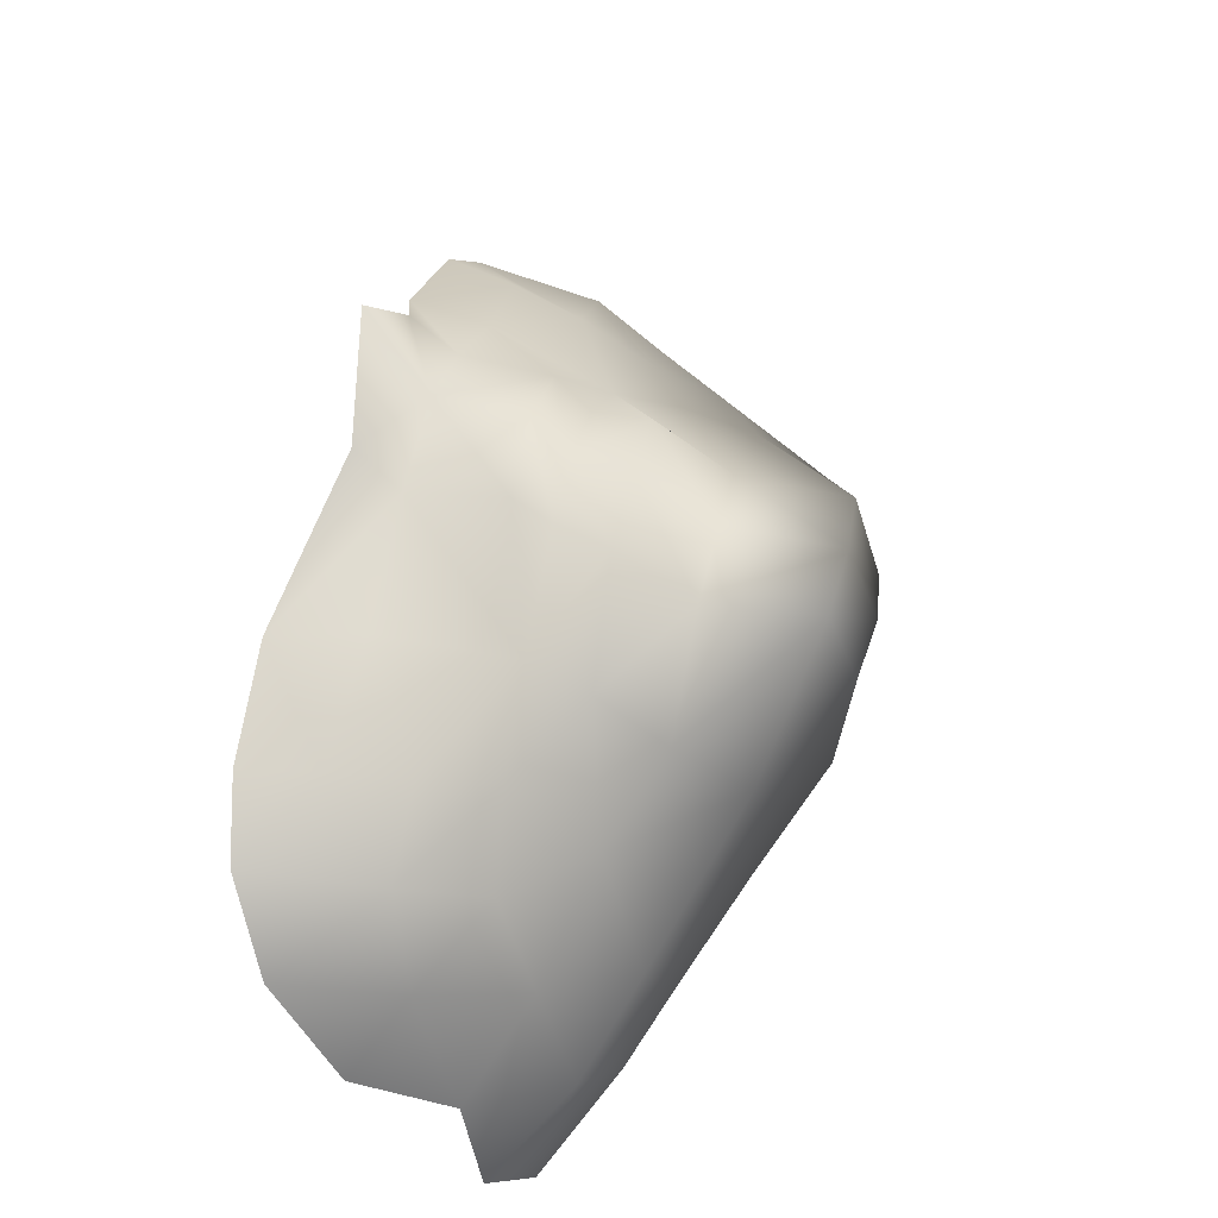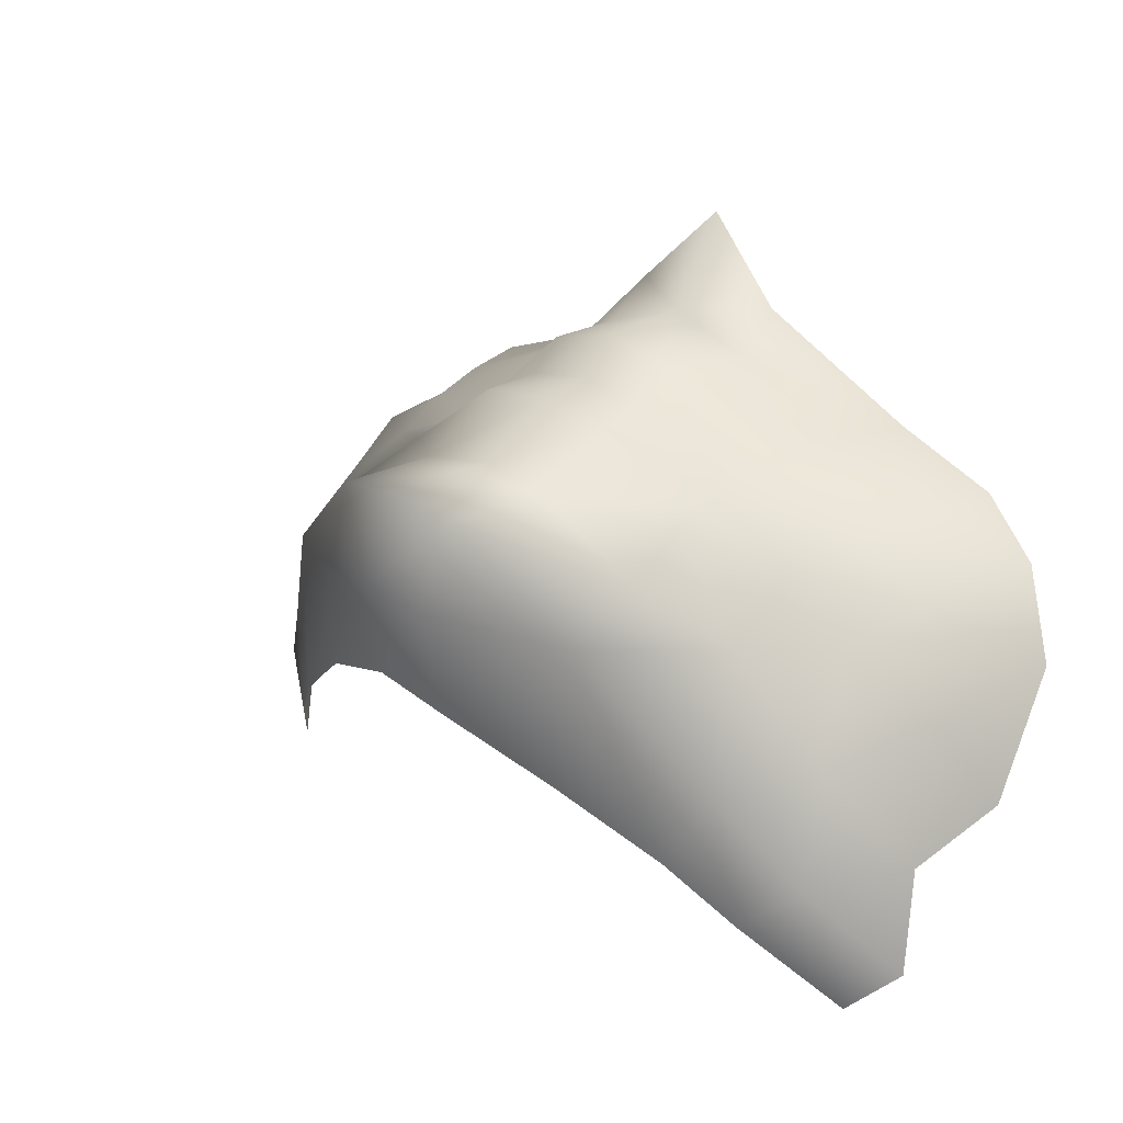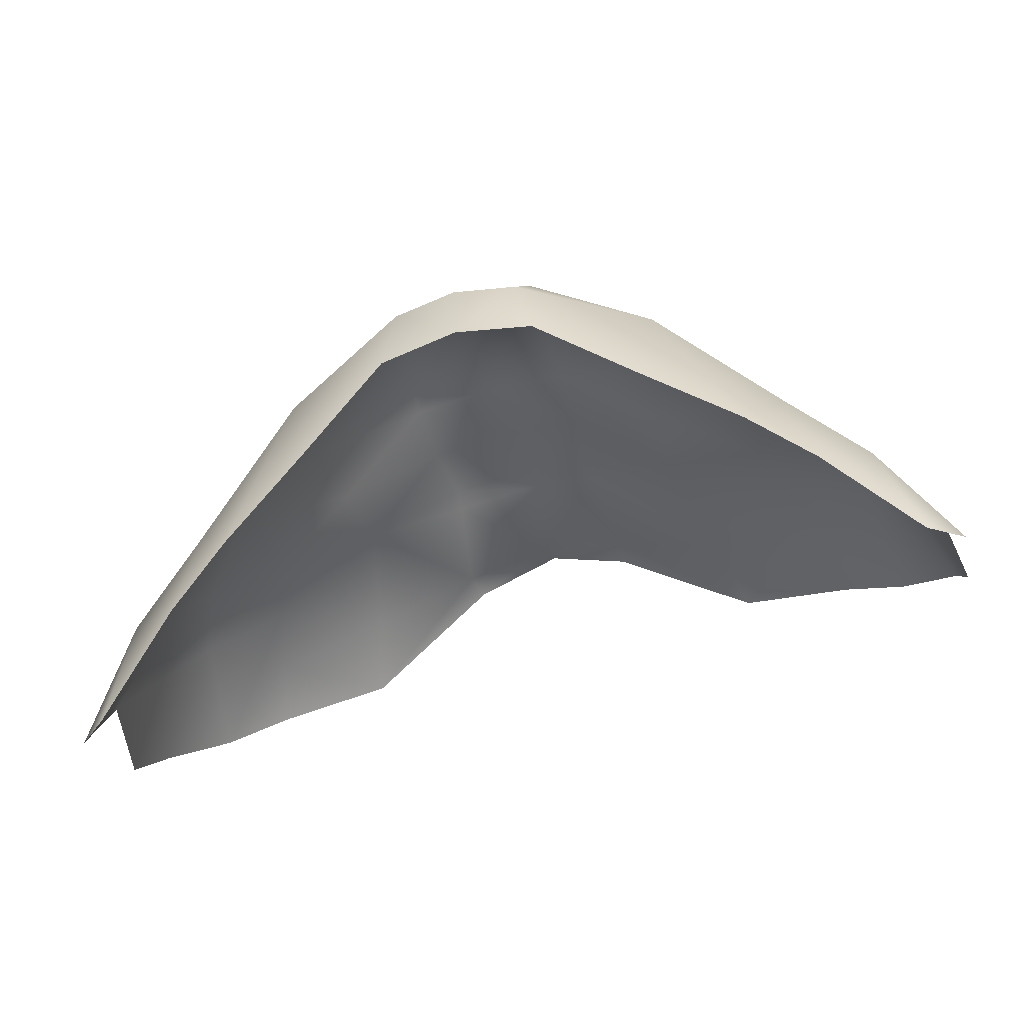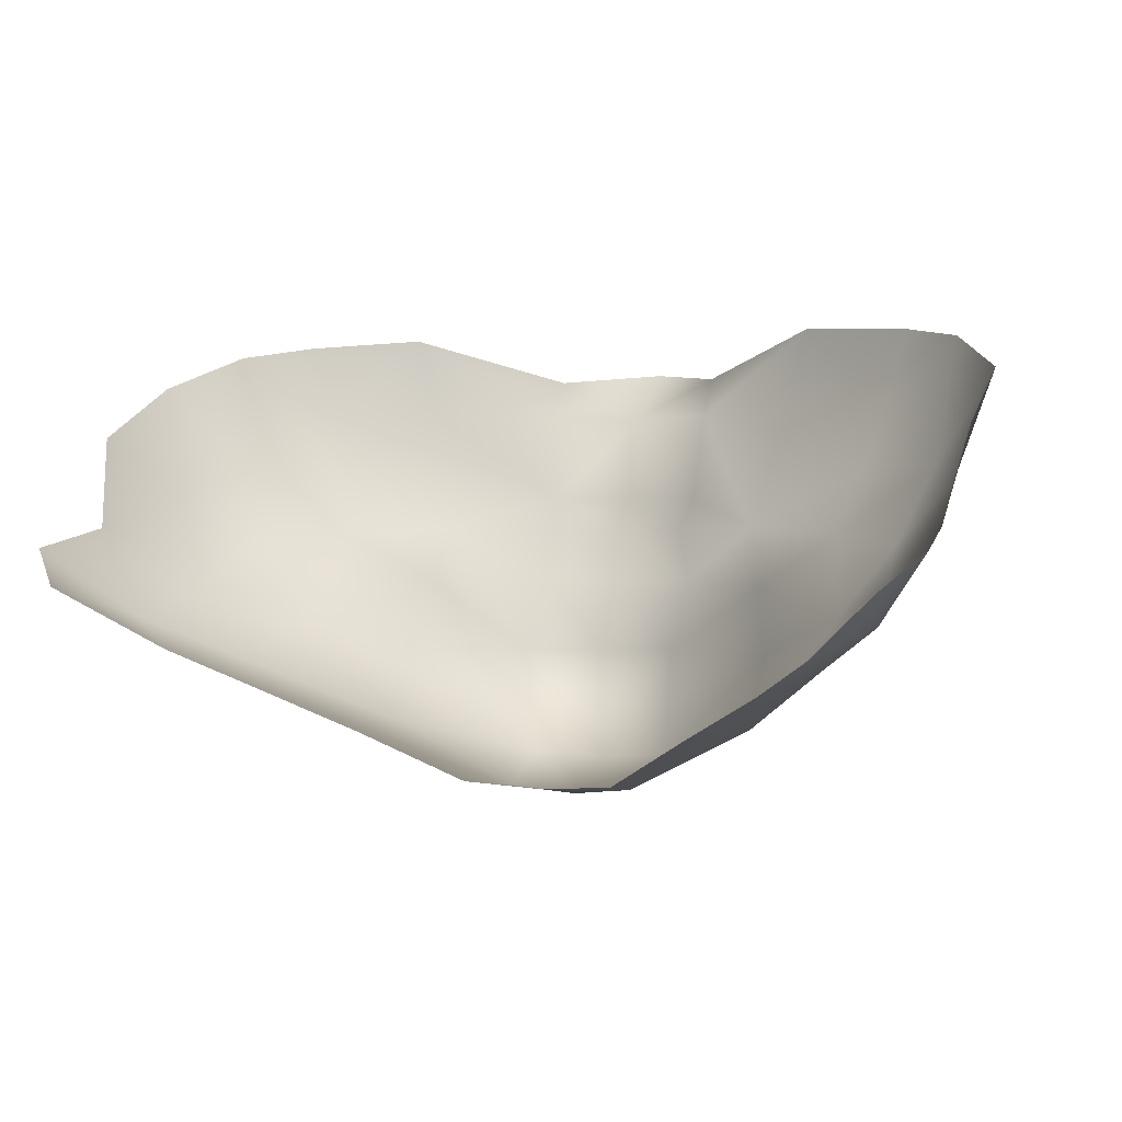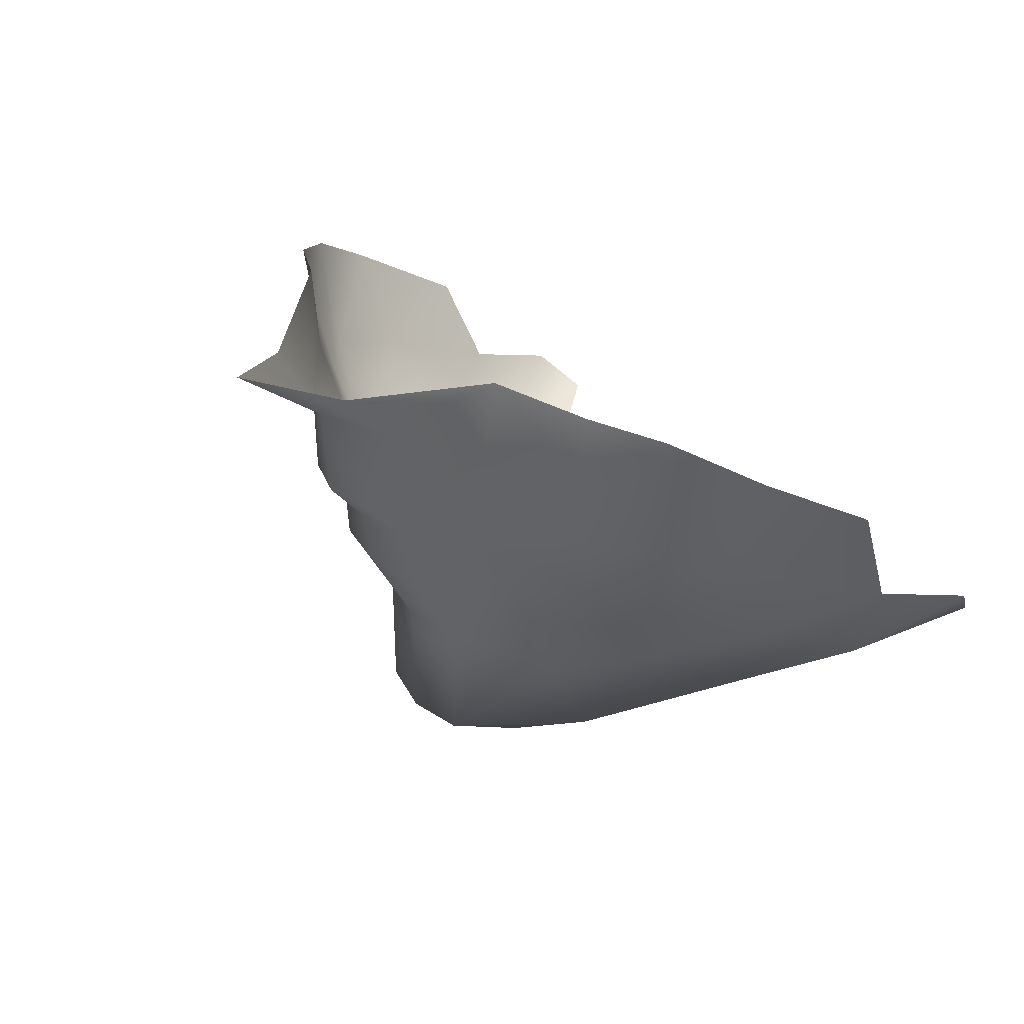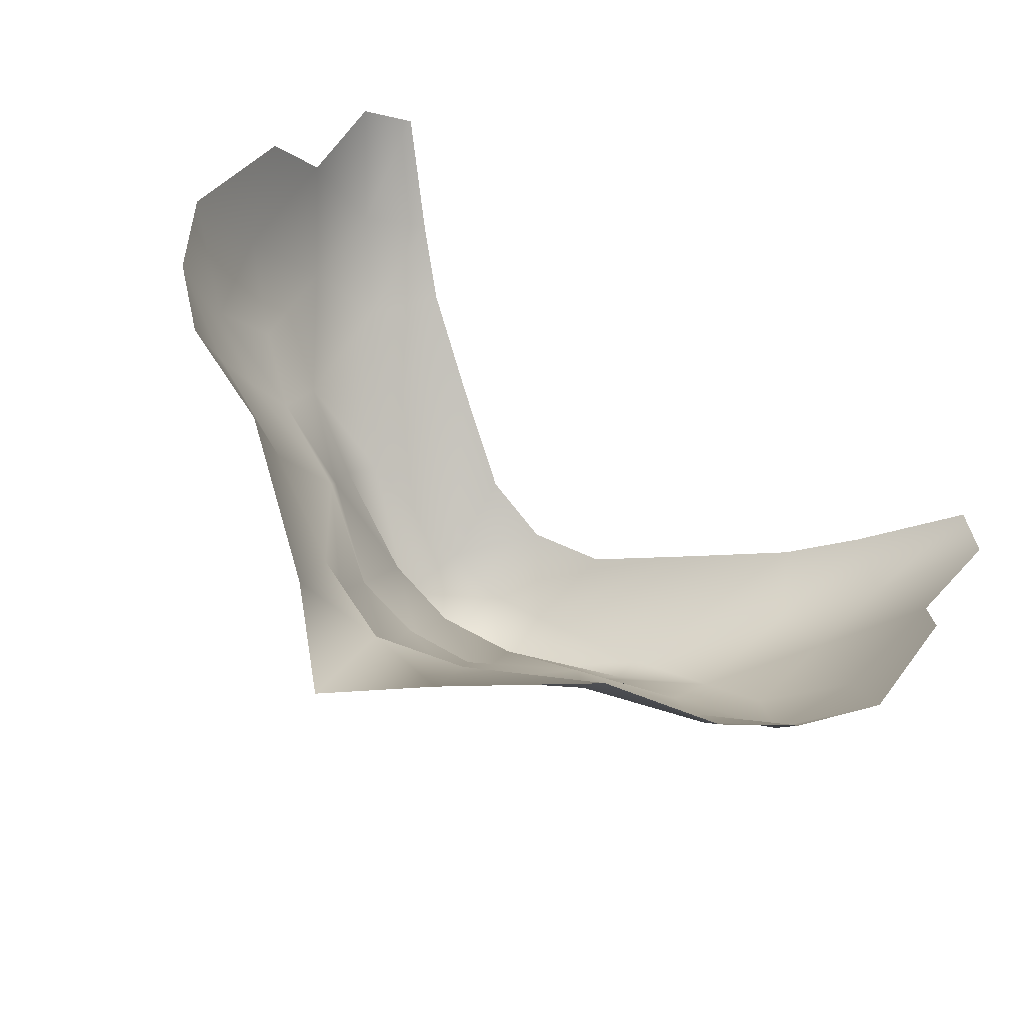
<metadata>
{"format":"obj","ext":"obj","renderer":"f3d","projection":"perspective","resolution":1024,"background":"white","views":[{"elev":46.2,"azim":-77.4,"up":"+Z"},{"elev":21.3,"azim":47.0,"up":"+Z"},{"elev":-66.2,"azim":14.7,"up":"+Z"},{"elev":0.6,"azim":-159.0,"up":"+Y"},{"elev":22.5,"azim":61.7,"up":"+Y"},{"elev":73.4,"azim":37.9,"up":"+Y"}]}
</metadata>
<code>
g facial_mouth_geo
v 3.452e-17 1.379 0.1439
v -0.01838 1.388 0.146
v 3.492e-17 1.39 0.1628
v 0.01838 1.388 0.146
v -0.01904 1.379 0.1377
v -0.04685 1.397 0.1254
v 0.01904 1.379 0.1377
v 0.04685 1.397 0.1254
v 0.04222 1.379 0.1256
v 0.01652 1.36 0.1381
v 0.03603 1.353 0.1184
v 0.06682 1.381 0.1162
v 0.07032 1.395 0.1176
v 0.0833 1.393 0.1071
v 0.06262 1.366 0.1134
v 0.07942 1.366 0.1044
v 0.09407 1.385 0.09128
v 0.05713 1.352 0.1096
v 0.08678 1.361 0.08503
v 0.09405 1.373 0.06589
v 0.0902 1.353 0.05782
v 0.07275 1.35 0.09792
v 0.07594 1.342 0.07678
v 0.05995 1.334 0.09872
v 0.07879 1.334 0.0549
v 0.09211 1.349 0.03723
v 0.08425 1.341 0.02958
v 0.0676 1.328 0.04567
v 0.0642 1.325 0.07151
v 0.05519 1.321 0.05687
v 0.04112 1.311 0.09972
v 0.03606 1.31 0.06948
v 0.03869 1.34 0.1151
v 0.04181 1.326 0.1083
v 0.01359 1.297 0.1027
v 0.01649 1.299 0.08191
v -7.945e-18 1.298 0.08575
v 0.01712 1.326 0.1197
v 0.01561 1.303 0.12
v -4.746e-17 1.295 0.1049
v -4.743e-17 1.302 0.1221
v -0.01359 1.297 0.1027
v -0.01649 1.299 0.08191
v -0.03622 1.31 0.06949
v -0.01561 1.303 0.12
v -0.04112 1.311 0.09972
v -0.05519 1.321 0.05687
v -0.0642 1.325 0.07151
v -0.0676 1.328 0.04567
v -0.07879 1.334 0.0549
v -0.08425 1.341 0.02958
v -0.09211 1.349 0.03723
v -0.0902 1.353 0.05782
v -0.07594 1.342 0.07678
v -0.05995 1.334 0.09872
v -0.04181 1.326 0.1083
v -0.01712 1.326 0.1197
v -0.08678 1.361 0.08503
v -0.09405 1.373 0.06589
v -0.09407 1.385 0.09128
v -0.07275 1.35 0.09792
v -0.07942 1.366 0.1044
v -0.0833 1.393 0.1071
v -0.03869 1.34 0.1151
v -0.05713 1.352 0.1096
v -0.03603 1.353 0.1184
v -0.06262 1.366 0.1134
v -0.06682 1.381 0.1162
v -0.07032 1.395 0.1176
v -0.04222 1.379 0.1256
v -0.01746 1.342 0.1303
v -0.01652 1.36 0.1381
v -0.01519 1.353 0.1321
v 3.698e-11 1.36 0.142
v -4.982e-17 1.353 0.1344
v -4.293e-10 1.341 0.1326
v 0.01519 1.353 0.1321
v 0.01746 1.342 0.1303
v -7.952e-10 1.325 0.1226
g facial_mouth_geo_0
f 3 2 1
f 4 3 1
f 5 1 2
f 5 2 6
f 4 1 7
f 8 4 7
f 7 9 8
f 10 7 1
f 7 10 9
f 10 11 9
f 12 8 9
f 8 12 13
f 14 13 12
f 15 12 9
f 14 12 15
f 9 11 15
f 15 16 14
f 17 14 16
f 11 18 15
f 16 15 18
f 17 16 19
f 17 19 20
f 21 20 19
f 19 16 22
f 18 22 16
f 21 19 23
f 23 19 22
f 22 18 24
f 23 22 24
f 21 23 25
f 25 26 21
f 27 26 25
f 28 27 25
f 29 25 23
f 28 25 29
f 23 24 29
f 30 28 29
f 30 29 31
f 24 31 29
f 32 30 31
f 18 33 24
f 18 11 33
f 24 33 34
f 31 24 34
f 31 35 32
f 35 36 32
f 36 35 37
f 34 33 38
f 38 33 11
f 39 31 34
f 35 31 39
f 34 38 39
f 35 40 37
f 35 39 40
f 38 41 39
f 39 41 40
f 40 42 37
f 42 43 37
f 43 42 44
f 45 42 40
f 41 45 40
f 42 46 44
f 46 42 45
f 47 44 46
f 48 47 46
f 49 47 48
f 50 49 48
f 51 49 50
f 52 51 50
f 53 52 50
f 54 50 48
f 50 54 53
f 46 55 48
f 48 55 54
f 56 46 45
f 55 46 56
f 41 57 45
f 45 57 56
f 58 53 54
f 58 59 53
f 59 58 60
f 61 58 54
f 61 54 55
f 62 60 58
f 61 62 58
f 62 63 60
f 56 64 55
f 57 64 56
f 65 61 55
f 62 61 65
f 64 65 55
f 66 65 64
f 65 67 62
f 63 62 67
f 65 66 67
f 67 68 63
f 63 68 69
f 69 68 6
f 70 68 67
f 70 6 68
f 66 70 67
f 6 70 5
f 5 70 66
f 64 57 71
f 66 64 71
f 72 5 66
f 1 5 72
f 73 72 66
f 66 71 73
f 74 1 72
f 72 73 74
f 74 10 1
f 73 75 74
f 75 73 71
f 10 74 75
f 76 71 57
f 76 75 71
f 77 10 75
f 10 77 11
f 78 77 75
f 78 11 77
f 76 78 75
f 78 38 11
f 79 76 57
f 76 79 78
f 79 38 78
f 41 79 57
f 38 79 41

</code>
